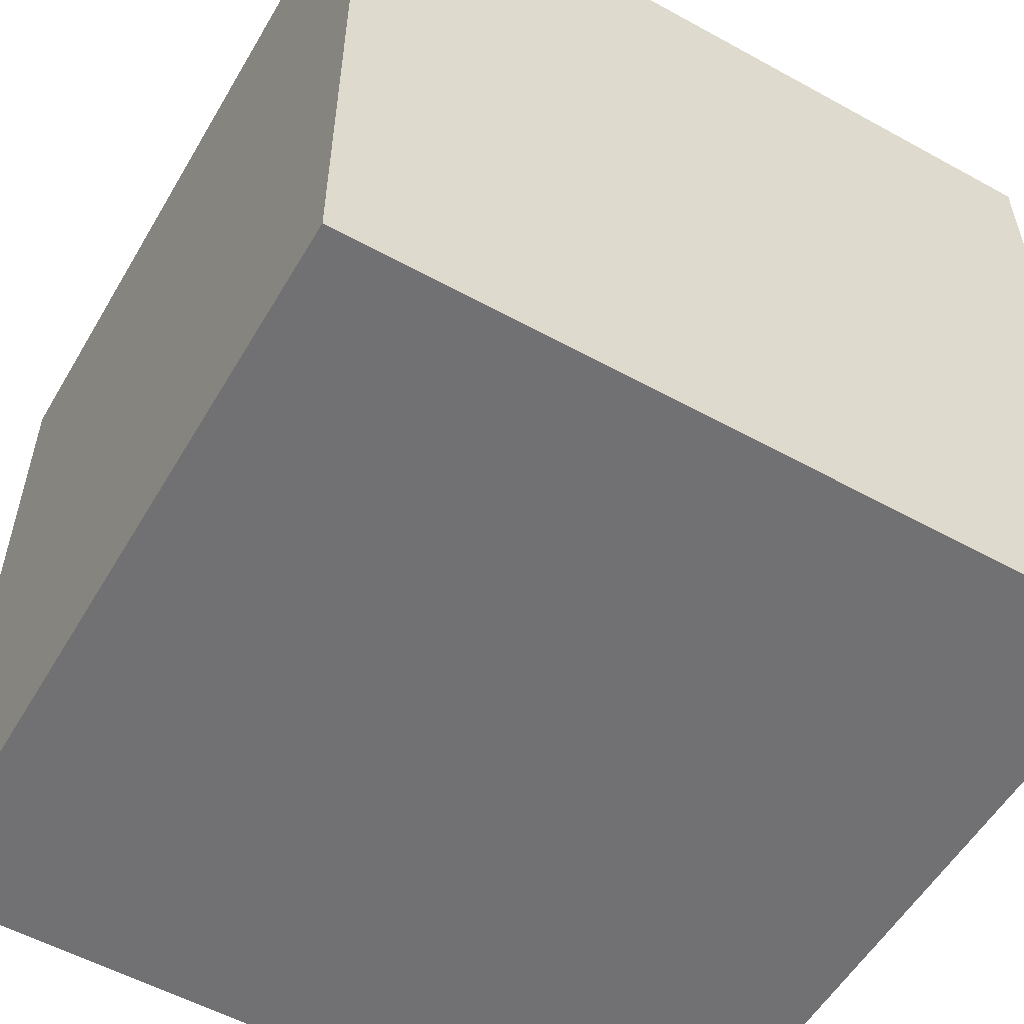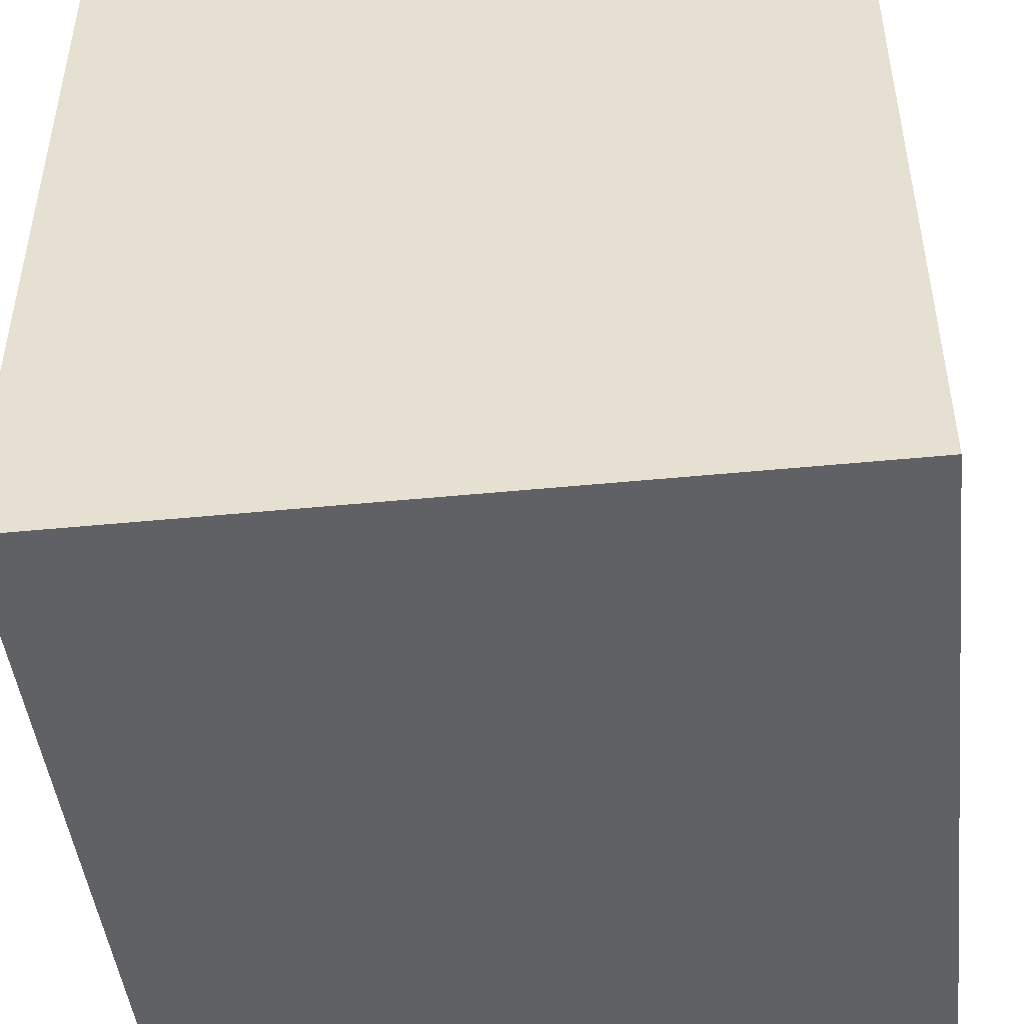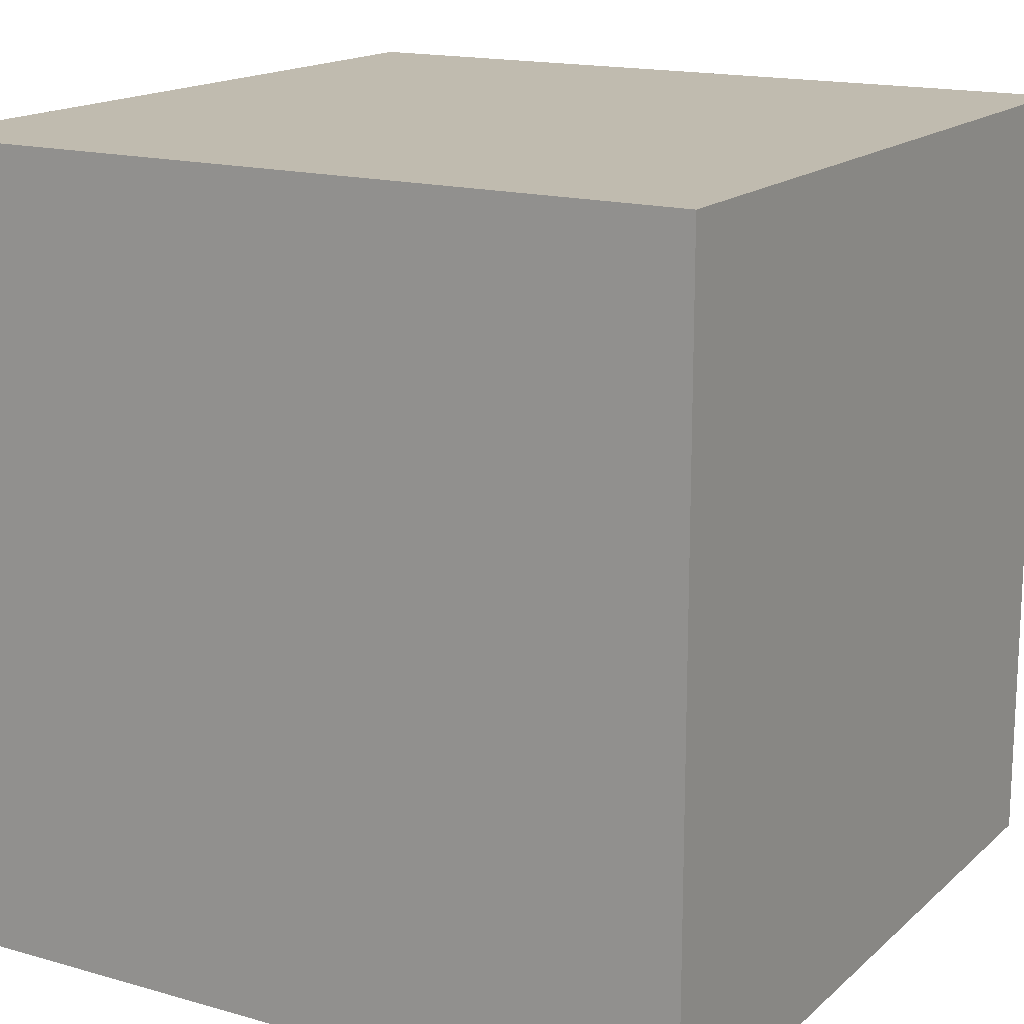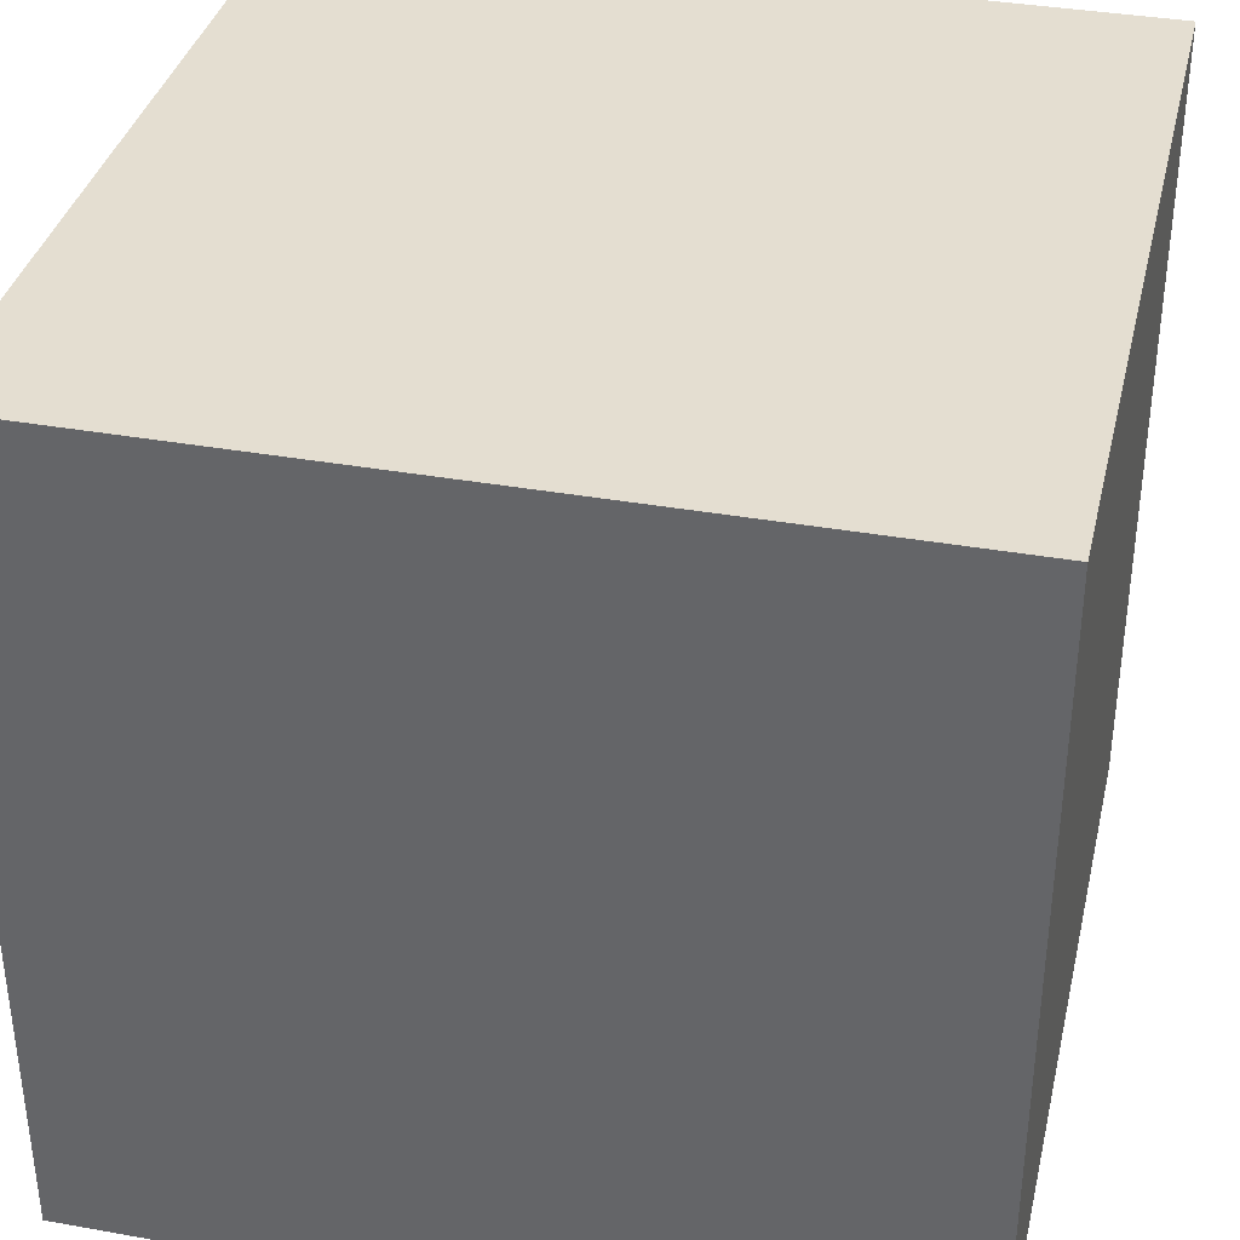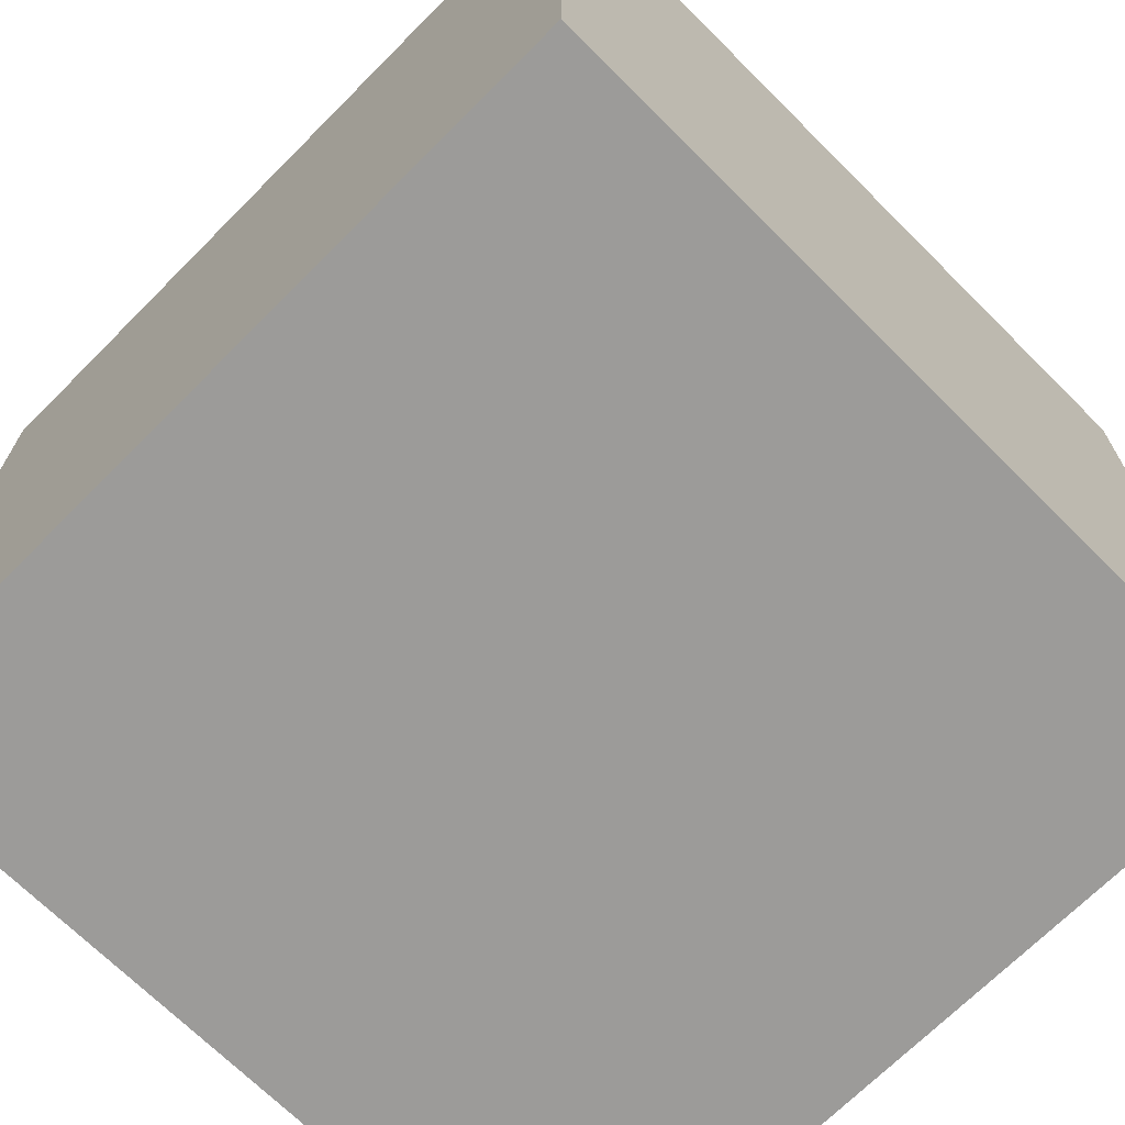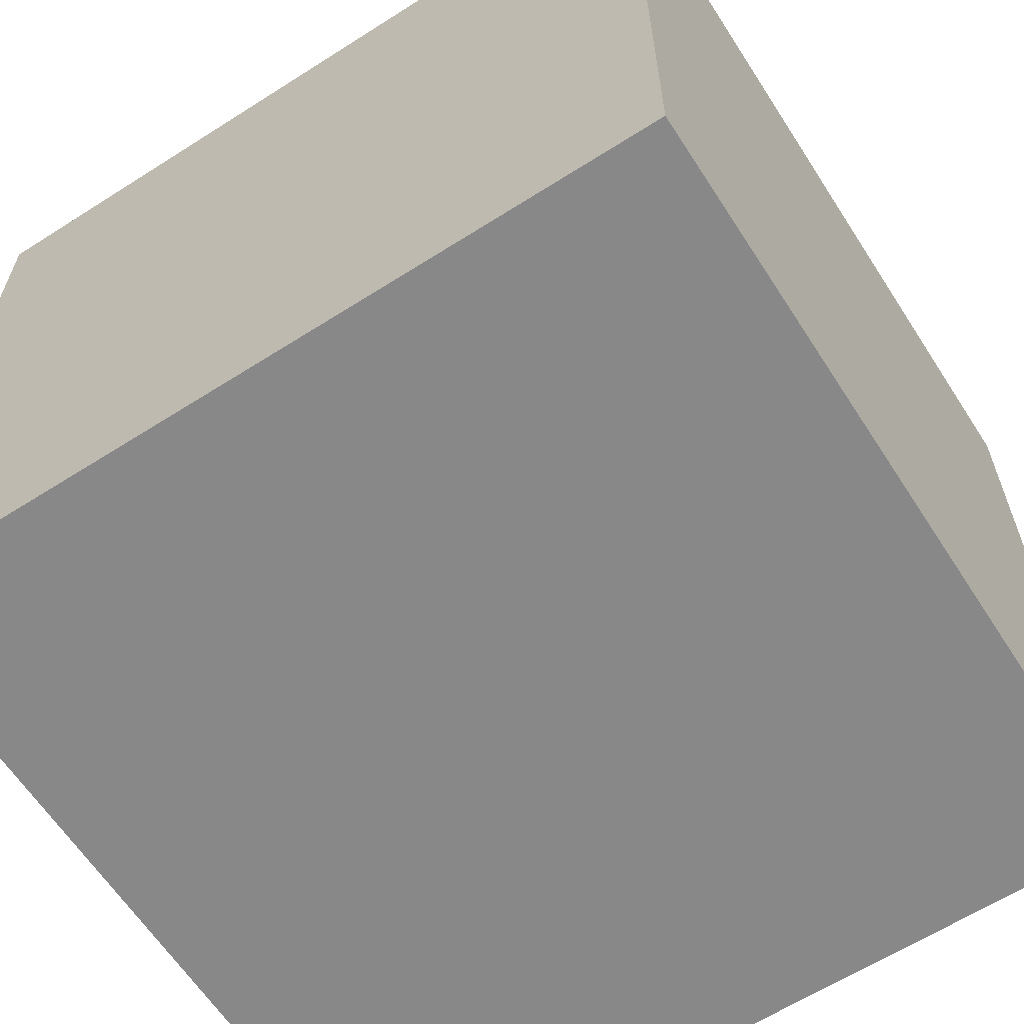
<metadata>
{"format":"obj","ext":"obj","renderer":"f3d","projection":"perspective","resolution":1024,"background":"white","views":[{"elev":-55.3,"azim":-30.1,"up":"+Z"},{"elev":-46.5,"azim":6.4,"up":"+Z"},{"elev":16.1,"azim":-149.5,"up":"+Y"},{"elev":36.4,"azim":-76.9,"up":"+Y"},{"elev":-69.8,"azim":-134.9,"up":"+Z"},{"elev":-62.8,"azim":32.8,"up":"+Z"}]}
</metadata>
<code>
g
v -0.5 -0.5 -0.5
v 0.5 -0.5 -0.5
v 0.5 -0.5 0.5
v -0.5 -0.5 0.5
v -0.5 0.5 -0.5
v 0.5 0.5 -0.5
v 0.5 0.5 0.5
v -0.5 0.5 0.5
g
f 2 5 6
f 3 6 7
f 4 7 8
f 1 8 5
f 3 1 2
f 6 8 7
f 8 6 5
f 1 3 4
f 8 1 4
f 7 4 3
f 6 3 2
f 5 2 1

</code>
